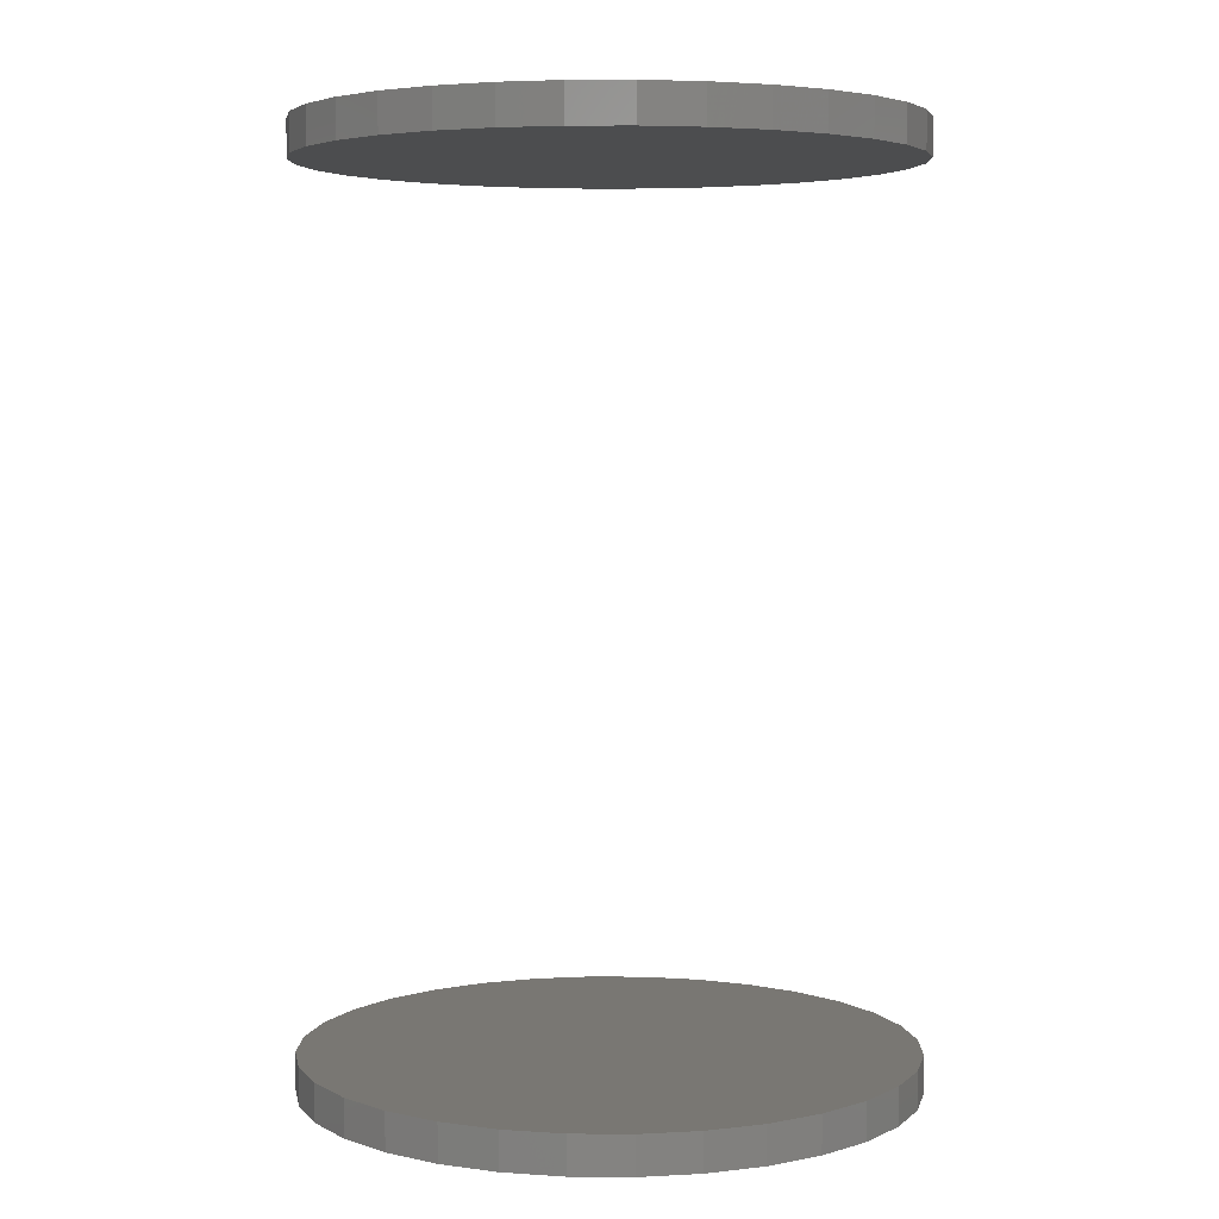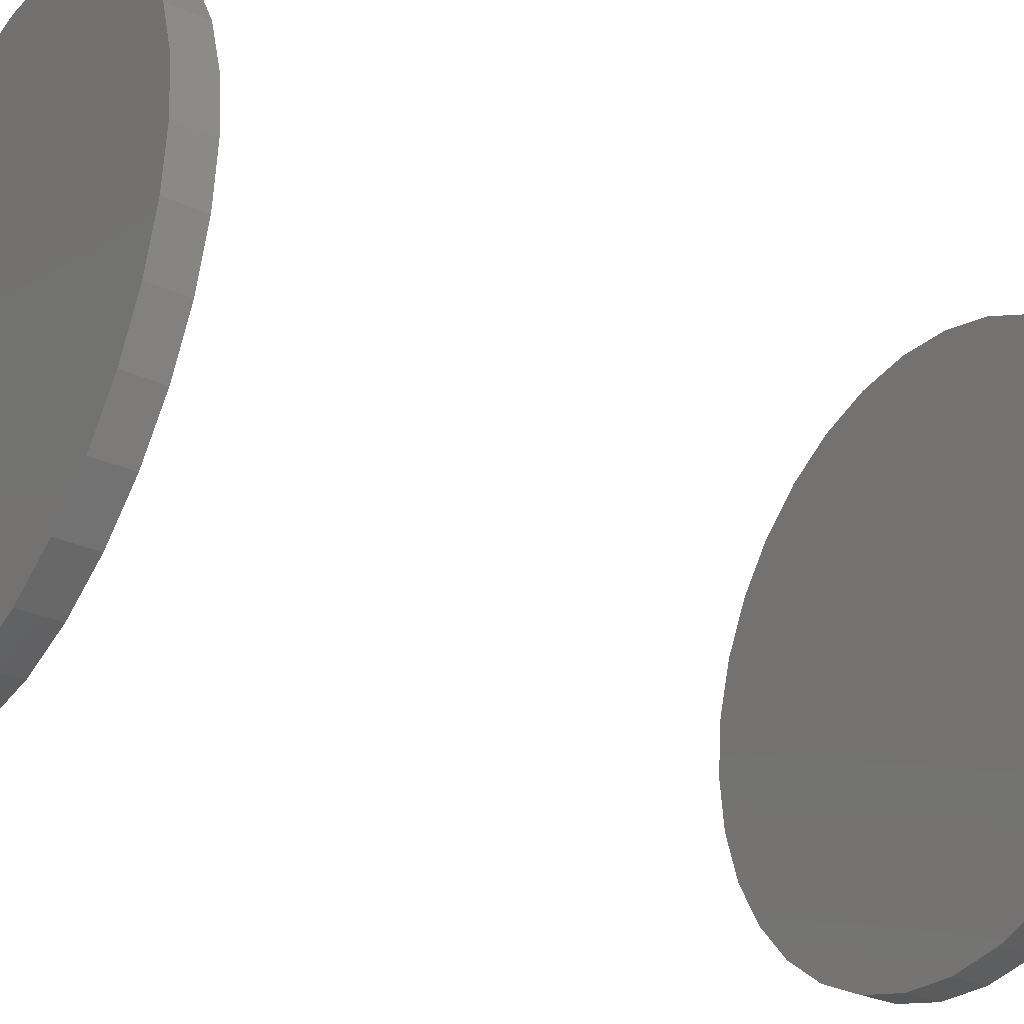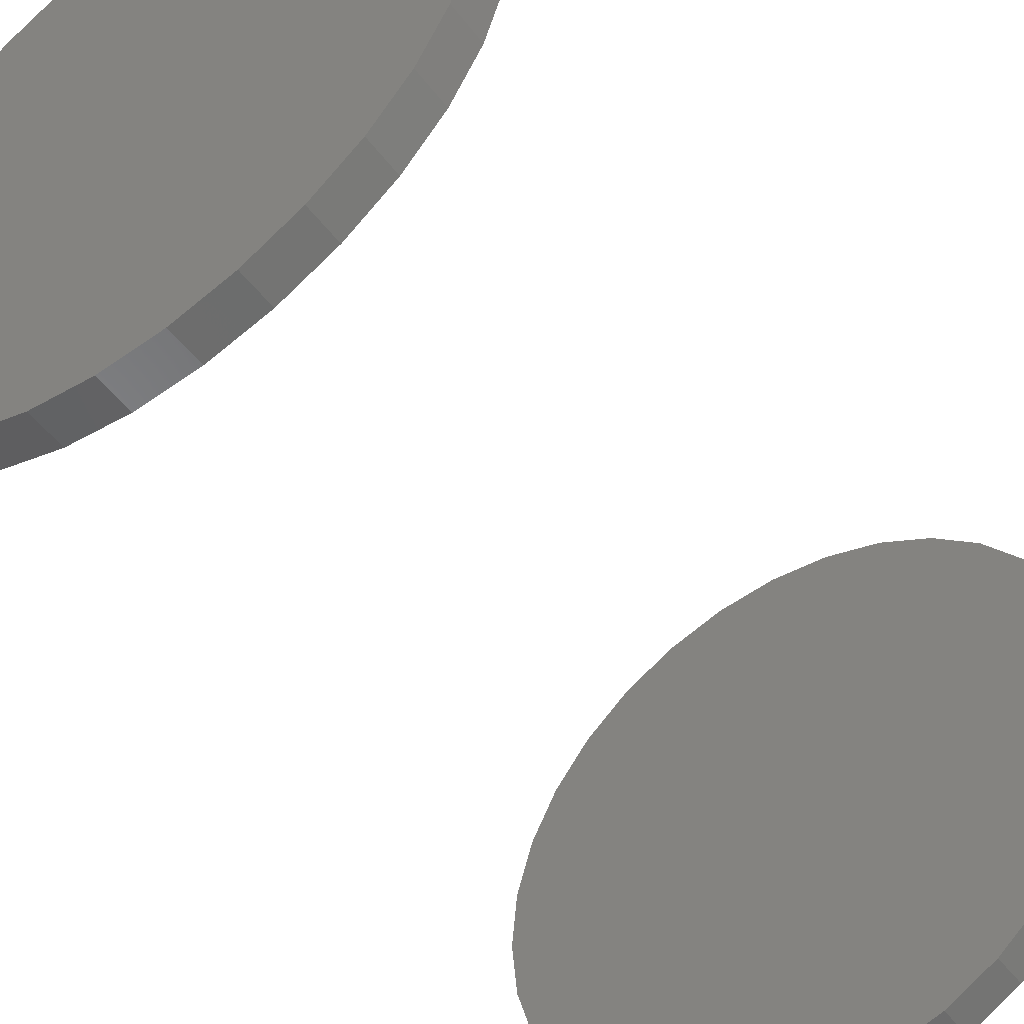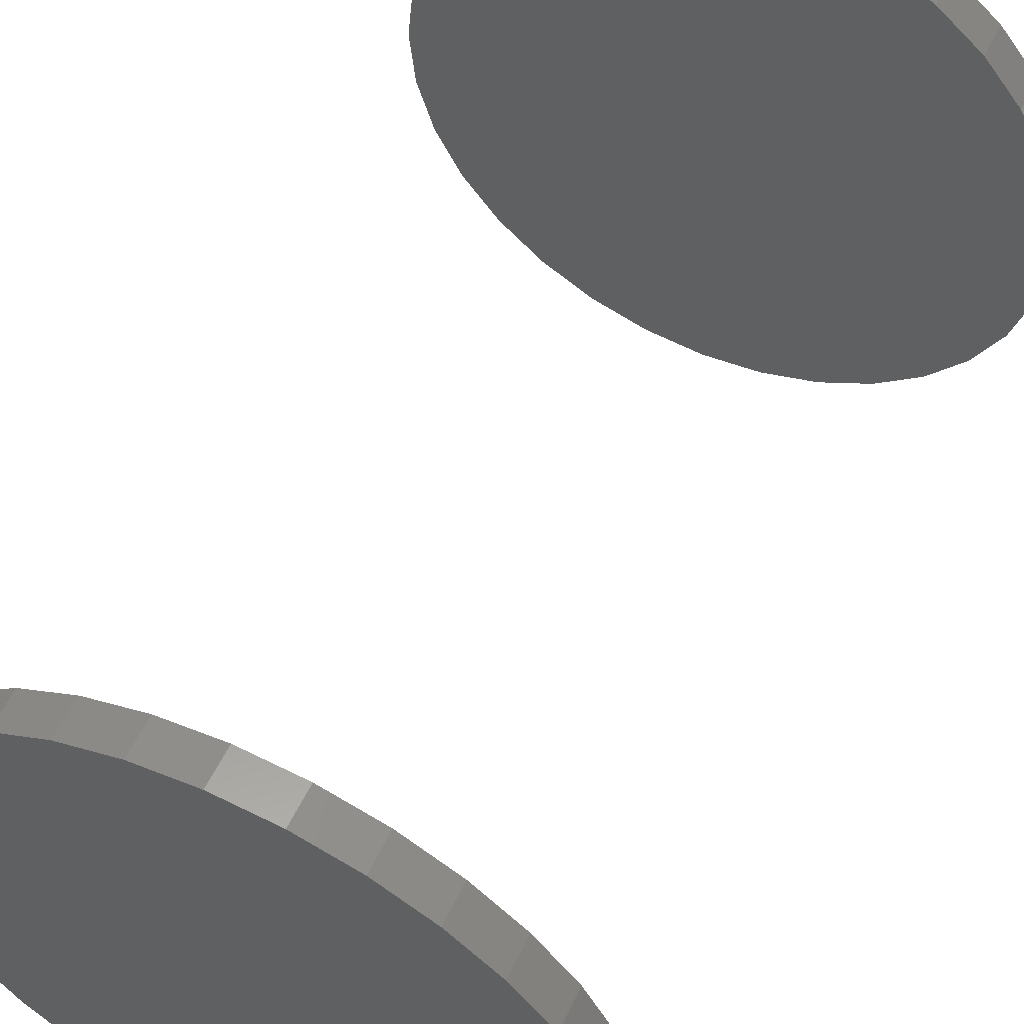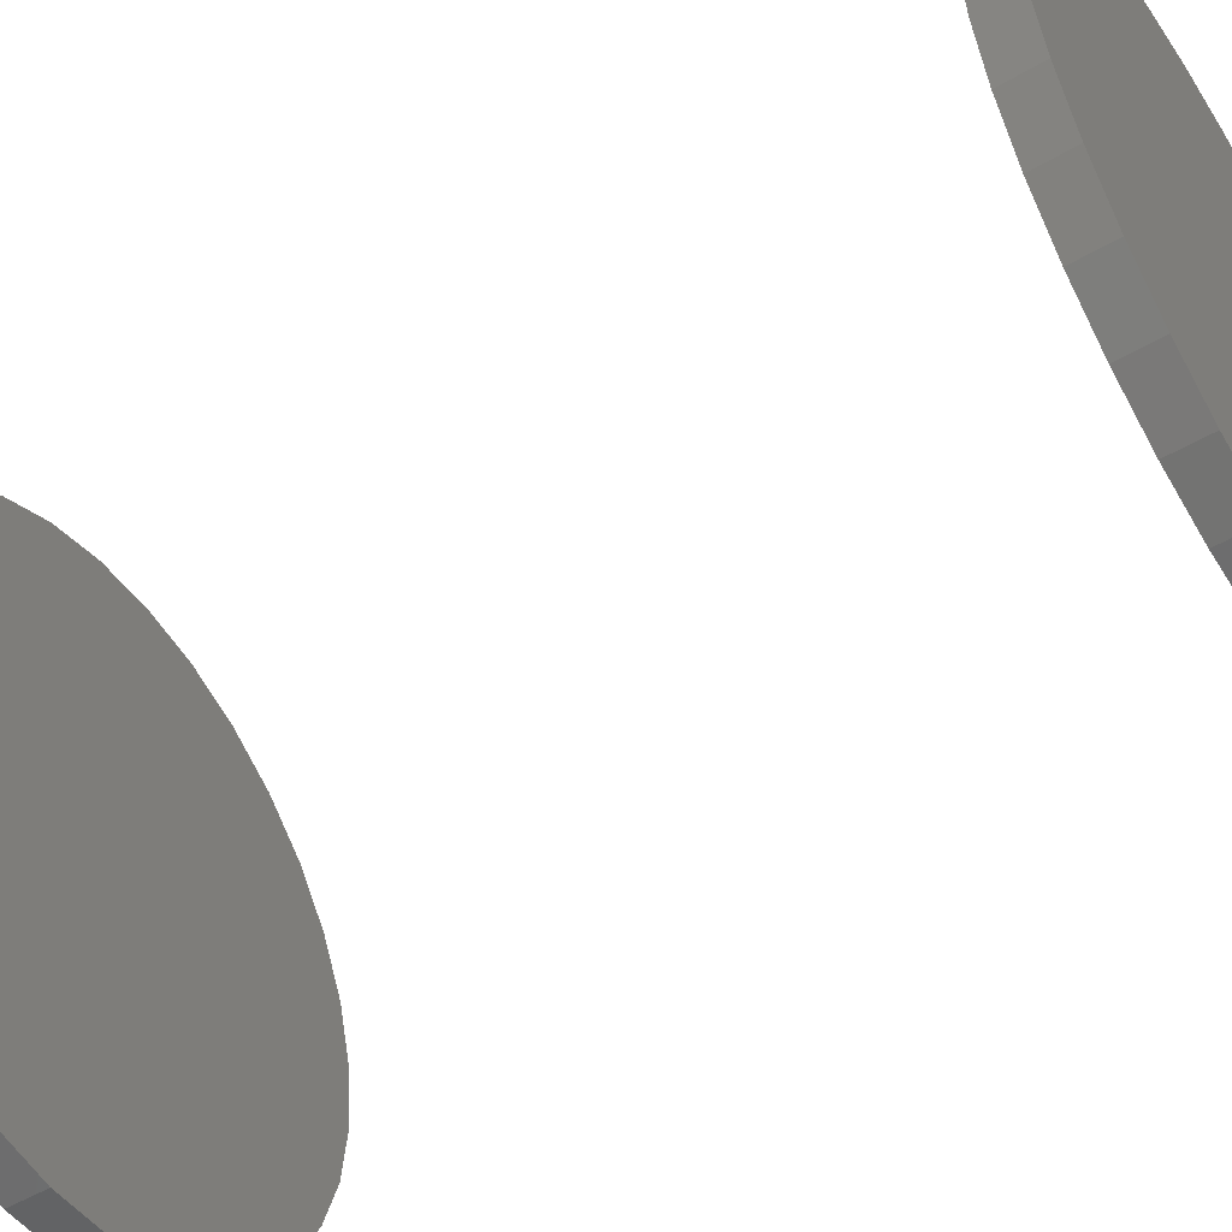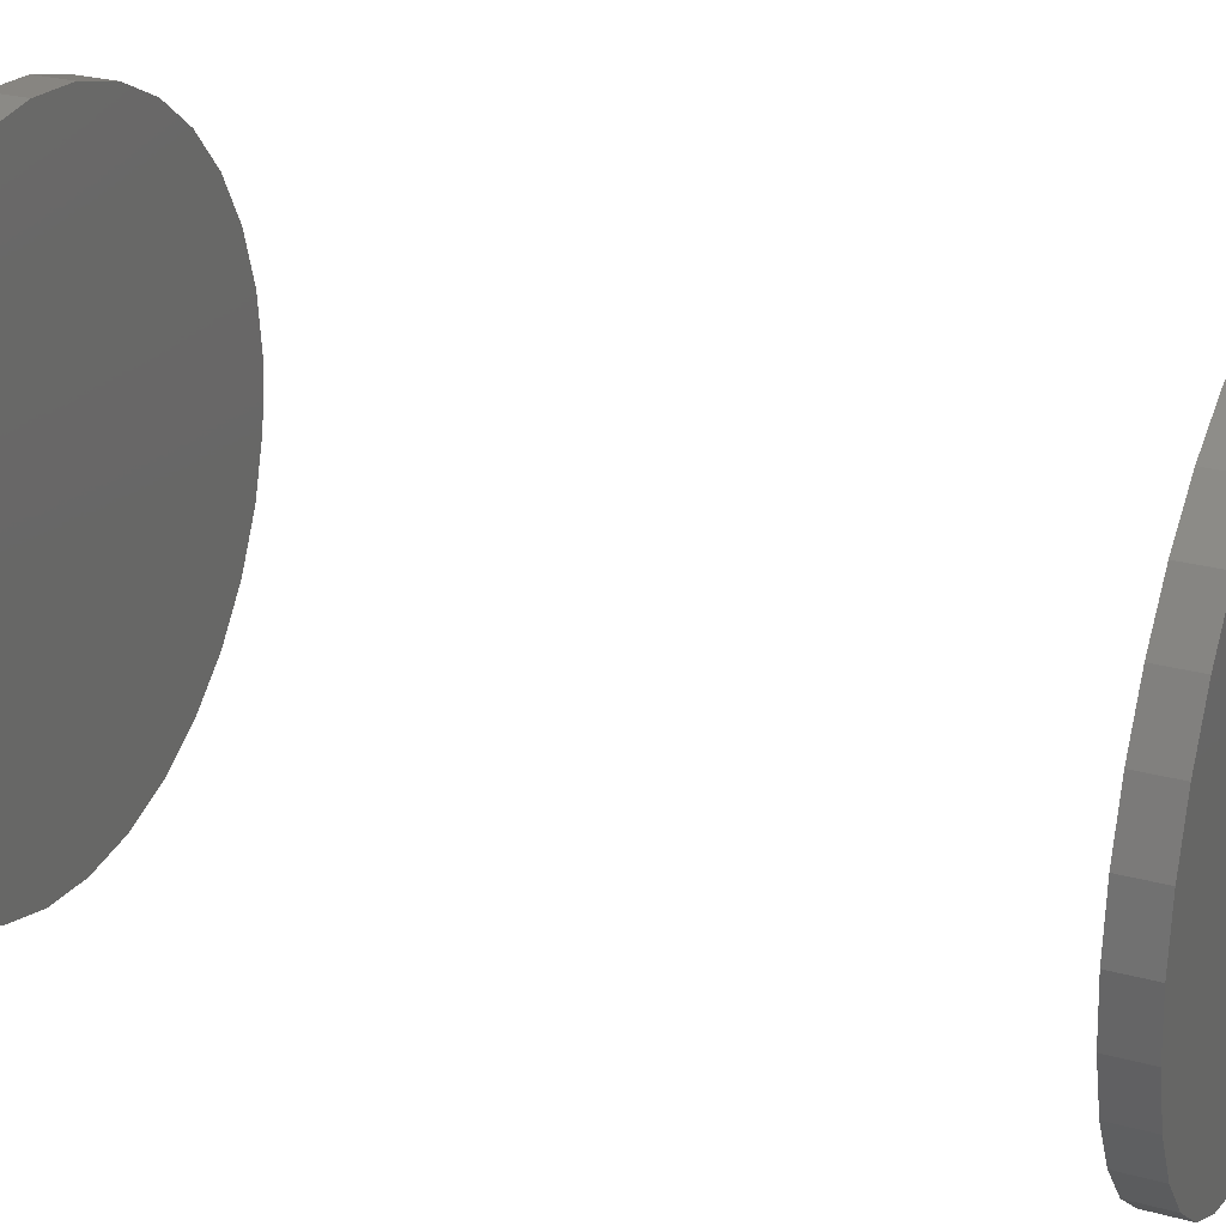
<metadata>
{"format":"stl","ext":"stl","renderer":"f3d","projection":"perspective","resolution":1024,"background":"white","views":[{"elev":4.5,"azim":-150.5,"up":"+Z"},{"elev":-30.8,"azim":57.3,"up":"+Y"},{"elev":-49.3,"azim":35.5,"up":"+Y"},{"elev":56.1,"azim":25.3,"up":"+Y"},{"elev":-52.4,"azim":122.1,"up":"+Y"},{"elev":26.5,"azim":113.1,"up":"+Y"}]}
</metadata>
<code>
# stl→obj: 128 verts, 248 faces
v -0.1816 0.004934 0.5469
v -0.1816 0.004934 0.5703
v -0.1779 0.0419 0.5469
v -0.1779 0.0419 0.5703
v -0.1672 0.07744 0.5469
v -0.1672 0.07744 0.5703
v -0.1496 0.1102 0.5469
v -0.1496 0.1102 0.5703
v -0.1261 0.1389 0.5469
v -0.1261 0.1389 0.5703
v -0.09737 0.1625 0.5469
v -0.09737 0.1625 0.5703
v -0.06461 0.18 0.5469
v -0.06461 0.18 0.5703
v -0.02907 0.1908 0.5469
v -0.02907 0.1908 0.5703
v 0.007895 0.1944 0.5469
v 0.007895 0.1944 0.5703
v 0.04486 0.1908 0.5469
v 0.04486 0.1908 0.5703
v 0.0804 0.18 0.5469
v 0.0804 0.18 0.5703
v 0.1132 0.1625 0.5469
v 0.1132 0.1625 0.5703
v 0.1419 0.1389 0.5469
v 0.1419 0.1389 0.5703
v 0.1654 0.1102 0.5469
v 0.1654 0.1102 0.5703
v 0.1829 0.07744 0.5469
v 0.1829 0.07744 0.5703
v 0.1937 0.0419 0.5469
v 0.1937 0.0419 0.5703
v 0.1974 0.004934 0.5469
v 0.1974 0.004934 0.5703
v -0.1816 0.004934 -0.007812
v -0.1816 0.004934 0.01562
v -0.1779 0.0419 -0.007812
v -0.1779 0.0419 0.01562
v -0.1672 0.07744 -0.007812
v -0.1672 0.07744 0.01562
v -0.1496 0.1102 -0.007812
v -0.1496 0.1102 0.01562
v -0.1261 0.1389 -0.007812
v -0.1261 0.1389 0.01562
v -0.09737 0.1625 -0.007812
v -0.09737 0.1625 0.01562
v -0.06461 0.18 -0.007812
v -0.06461 0.18 0.01562
v -0.02907 0.1908 -0.007812
v -0.02907 0.1908 0.01562
v 0.007895 0.1944 -0.007812
v 0.007895 0.1944 0.01562
v 0.04486 0.1908 -0.007812
v 0.04486 0.1908 0.01562
v 0.0804 0.18 -0.007812
v 0.0804 0.18 0.01562
v 0.1132 0.1625 -0.007812
v 0.1132 0.1625 0.01562
v 0.1419 0.1389 -0.007812
v 0.1419 0.1389 0.01562
v 0.1654 0.1102 -0.007812
v 0.1654 0.1102 0.01562
v 0.1829 0.07744 -0.007812
v 0.1829 0.07744 0.01562
v 0.1937 0.0419 -0.007812
v 0.1937 0.0419 0.01562
v 0.1974 0.004934 -0.007812
v 0.1974 0.004934 0.01562
v 0.1937 -0.03203 0.5469
v 0.1937 -0.03203 0.5703
v 0.1829 -0.06757 0.5469
v 0.1829 -0.06757 0.5703
v 0.1654 -0.1003 0.5469
v 0.1654 -0.1003 0.5703
v 0.1419 -0.129 0.5469
v 0.1419 -0.129 0.5703
v 0.1132 -0.1526 0.5469
v 0.1132 -0.1526 0.5703
v 0.0804 -0.1701 0.5469
v 0.0804 -0.1701 0.5703
v 0.04486 -0.1809 0.5469
v 0.04486 -0.1809 0.5703
v 0.007895 -0.1845 0.5469
v 0.007895 -0.1845 0.5703
v -0.02907 -0.1809 0.5469
v -0.02907 -0.1809 0.5703
v -0.06461 -0.1701 0.5469
v -0.06461 -0.1701 0.5703
v -0.09737 -0.1526 0.5469
v -0.09737 -0.1526 0.5703
v -0.1261 -0.129 0.5469
v -0.1261 -0.129 0.5703
v -0.1496 -0.1003 0.5469
v -0.1496 -0.1003 0.5703
v -0.1672 -0.06757 0.5469
v -0.1672 -0.06757 0.5703
v -0.1779 -0.03203 0.5469
v -0.1779 -0.03203 0.5703
v 0.1937 -0.03203 -0.007812
v 0.1937 -0.03203 0.01562
v 0.1829 -0.06757 -0.007812
v 0.1829 -0.06757 0.01562
v 0.1654 -0.1003 -0.007812
v 0.1654 -0.1003 0.01562
v 0.1419 -0.129 -0.007812
v 0.1419 -0.129 0.01562
v 0.1132 -0.1526 -0.007812
v 0.1132 -0.1526 0.01562
v 0.0804 -0.1701 -0.007812
v 0.0804 -0.1701 0.01562
v 0.04486 -0.1809 -0.007812
v 0.04486 -0.1809 0.01562
v 0.007895 -0.1845 -0.007812
v 0.007895 -0.1845 0.01562
v -0.02907 -0.1809 -0.007812
v -0.02907 -0.1809 0.01562
v -0.06461 -0.1701 -0.007812
v -0.06461 -0.1701 0.01562
v -0.09737 -0.1526 -0.007812
v -0.09737 -0.1526 0.01562
v -0.1261 -0.129 -0.007812
v -0.1261 -0.129 0.01562
v -0.1496 -0.1003 -0.007812
v -0.1496 -0.1003 0.01562
v -0.1672 -0.06757 -0.007812
v -0.1672 -0.06757 0.01562
v -0.1779 -0.03203 -0.007812
v -0.1779 -0.03203 0.01562
f 1 2 3
f 3 2 4
f 3 4 5
f 5 4 6
f 5 6 7
f 7 6 8
f 7 8 9
f 9 8 10
f 9 10 11
f 11 10 12
f 11 12 13
f 13 12 14
f 13 14 15
f 15 14 16
f 15 16 17
f 17 16 18
f 17 18 19
f 19 18 20
f 19 20 21
f 21 20 22
f 21 22 23
f 23 22 24
f 23 24 25
f 25 24 26
f 25 26 27
f 27 26 28
f 27 28 29
f 29 28 30
f 29 30 31
f 31 30 32
f 31 32 33
f 33 32 34
f 35 36 37
f 37 36 38
f 37 38 39
f 39 38 40
f 39 40 41
f 41 40 42
f 41 42 43
f 43 42 44
f 43 44 45
f 45 44 46
f 45 46 47
f 47 46 48
f 47 48 49
f 49 48 50
f 49 50 51
f 51 50 52
f 51 52 53
f 53 52 54
f 53 54 55
f 55 54 56
f 55 56 57
f 57 56 58
f 57 58 59
f 59 58 60
f 59 60 61
f 61 60 62
f 61 62 63
f 63 62 64
f 63 64 65
f 65 64 66
f 65 66 67
f 67 66 68
f 33 34 69
f 69 34 70
f 69 70 71
f 71 70 72
f 71 72 73
f 73 72 74
f 73 74 75
f 75 74 76
f 75 76 77
f 77 76 78
f 77 78 79
f 79 78 80
f 79 80 81
f 81 80 82
f 81 82 83
f 83 82 84
f 83 84 85
f 85 84 86
f 85 86 87
f 87 86 88
f 87 88 89
f 89 88 90
f 89 90 91
f 91 90 92
f 91 92 93
f 93 92 94
f 93 94 95
f 95 94 96
f 95 96 97
f 97 96 98
f 97 98 1
f 1 98 2
f 67 68 99
f 99 68 100
f 99 100 101
f 101 100 102
f 101 102 103
f 103 102 104
f 103 104 105
f 105 104 106
f 105 106 107
f 107 106 108
f 107 108 109
f 109 108 110
f 109 110 111
f 111 110 112
f 111 112 113
f 113 112 114
f 113 114 115
f 115 114 116
f 115 116 117
f 117 116 118
f 117 118 119
f 119 118 120
f 119 120 121
f 121 120 122
f 121 122 123
f 123 122 124
f 123 124 125
f 125 124 126
f 125 126 127
f 127 126 128
f 127 128 35
f 35 128 36
f 50 54 52
f 54 50 48
f 54 48 56
f 110 116 112
f 112 116 114
f 56 48 58
f 58 48 46
f 58 46 60
f 60 46 44
f 60 44 62
f 62 44 42
f 62 42 64
f 64 42 40
f 64 40 66
f 66 40 38
f 66 38 68
f 68 38 36
f 68 36 100
f 100 36 128
f 100 128 102
f 102 128 126
f 102 126 104
f 104 126 124
f 104 124 106
f 106 124 122
f 106 122 108
f 108 122 120
f 108 120 110
f 110 120 118
f 110 118 116
f 17 19 15
f 13 15 19
f 21 13 19
f 81 85 79
f 83 85 81
f 85 87 79
f 79 87 89
f 79 89 77
f 77 89 91
f 77 91 75
f 75 91 93
f 75 93 73
f 73 93 95
f 73 95 71
f 71 95 97
f 71 97 69
f 69 97 1
f 69 1 33
f 33 1 3
f 33 3 31
f 31 3 5
f 31 5 29
f 29 5 7
f 29 7 27
f 27 7 9
f 27 9 25
f 25 9 11
f 25 11 23
f 23 11 13
f 23 13 21
f 51 53 49
f 47 49 53
f 55 47 53
f 111 115 109
f 113 115 111
f 115 117 109
f 109 117 119
f 109 119 107
f 107 119 121
f 107 121 105
f 105 121 123
f 105 123 103
f 103 123 125
f 103 125 101
f 101 125 127
f 101 127 99
f 99 127 35
f 99 35 67
f 67 35 37
f 67 37 65
f 65 37 39
f 65 39 63
f 63 39 41
f 63 41 61
f 61 41 43
f 61 43 59
f 59 43 45
f 59 45 57
f 57 45 47
f 57 47 55
f 16 20 18
f 20 16 14
f 20 14 22
f 80 86 82
f 82 86 84
f 22 14 24
f 24 14 12
f 24 12 26
f 26 12 10
f 26 10 28
f 28 10 8
f 28 8 30
f 30 8 6
f 30 6 32
f 32 6 4
f 32 4 34
f 34 4 2
f 34 2 70
f 70 2 98
f 70 98 72
f 72 98 96
f 72 96 74
f 74 96 94
f 74 94 76
f 76 94 92
f 76 92 78
f 78 92 90
f 78 90 80
f 80 90 88
f 80 88 86

</code>
